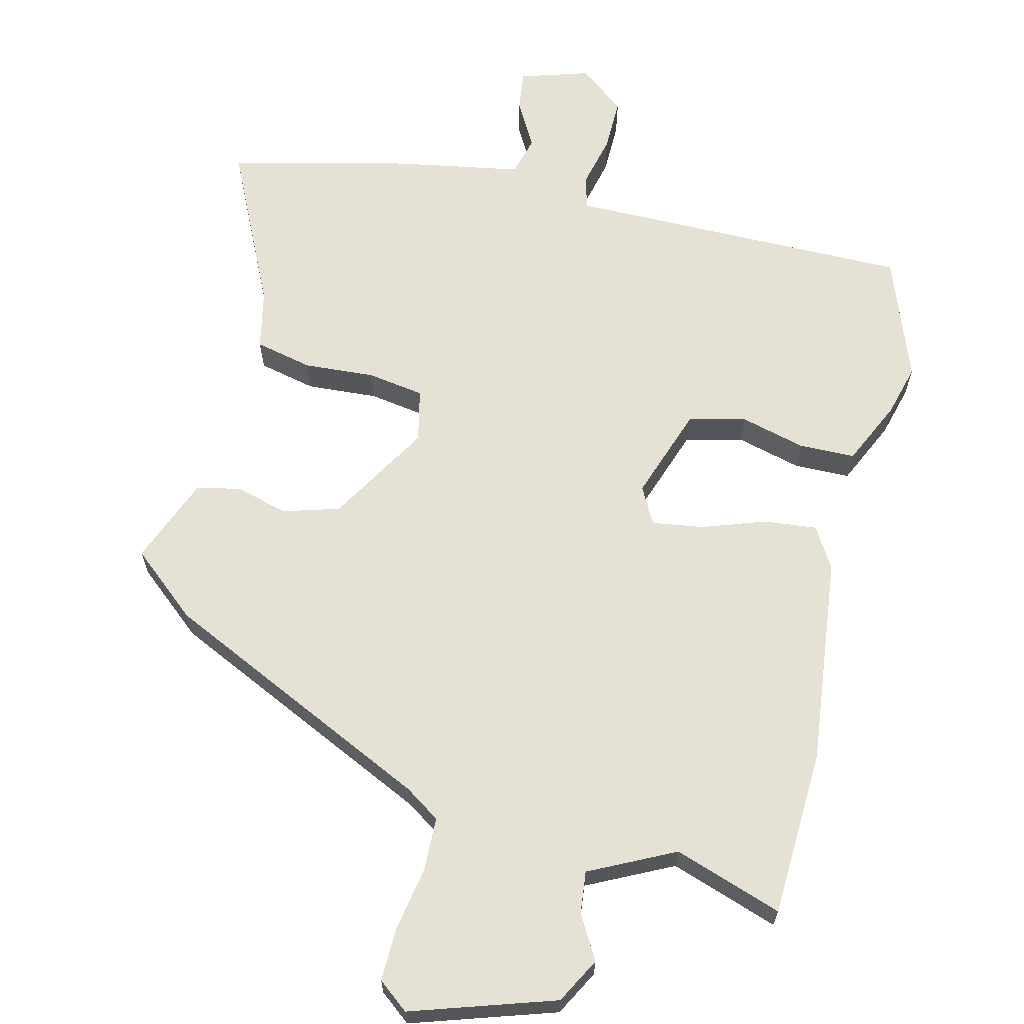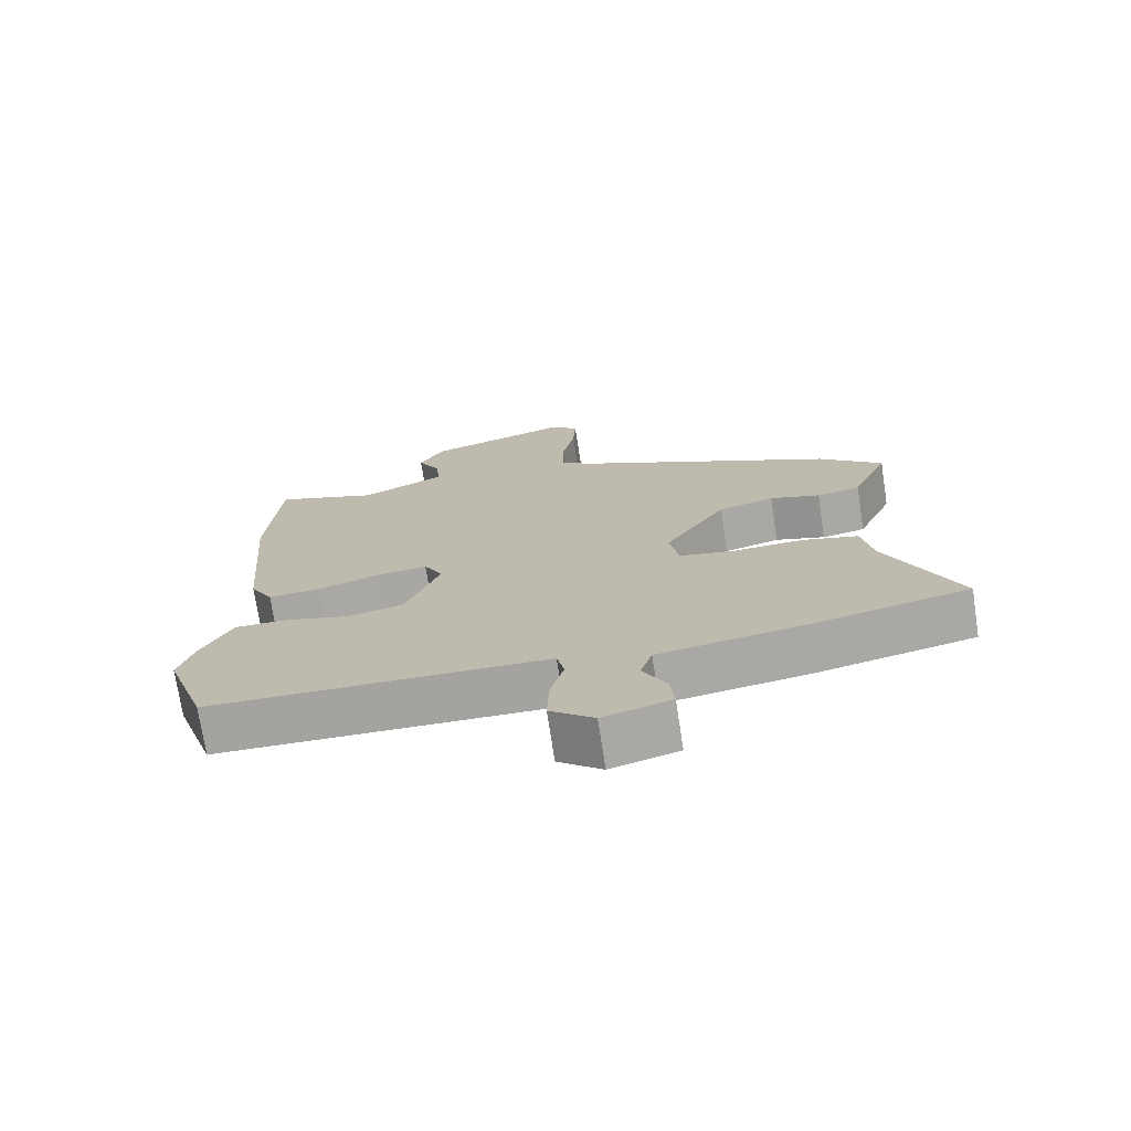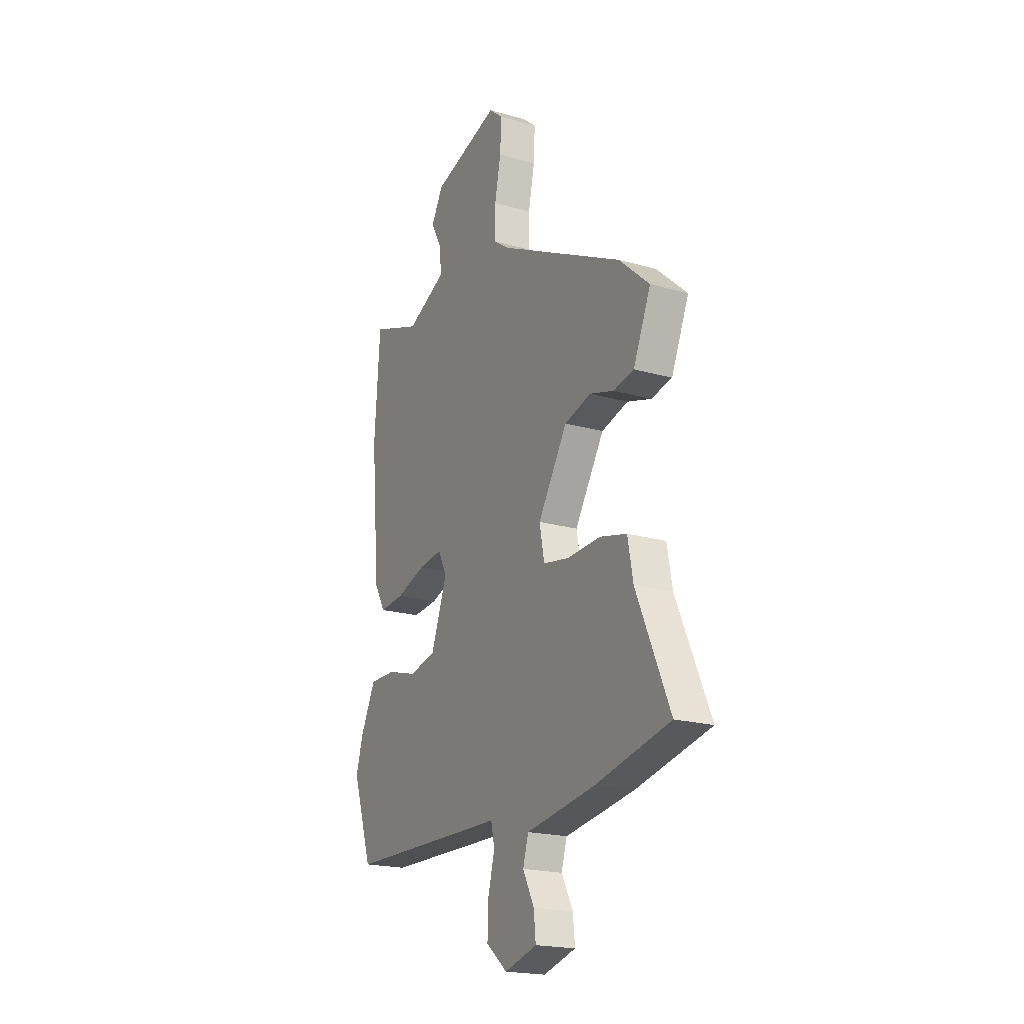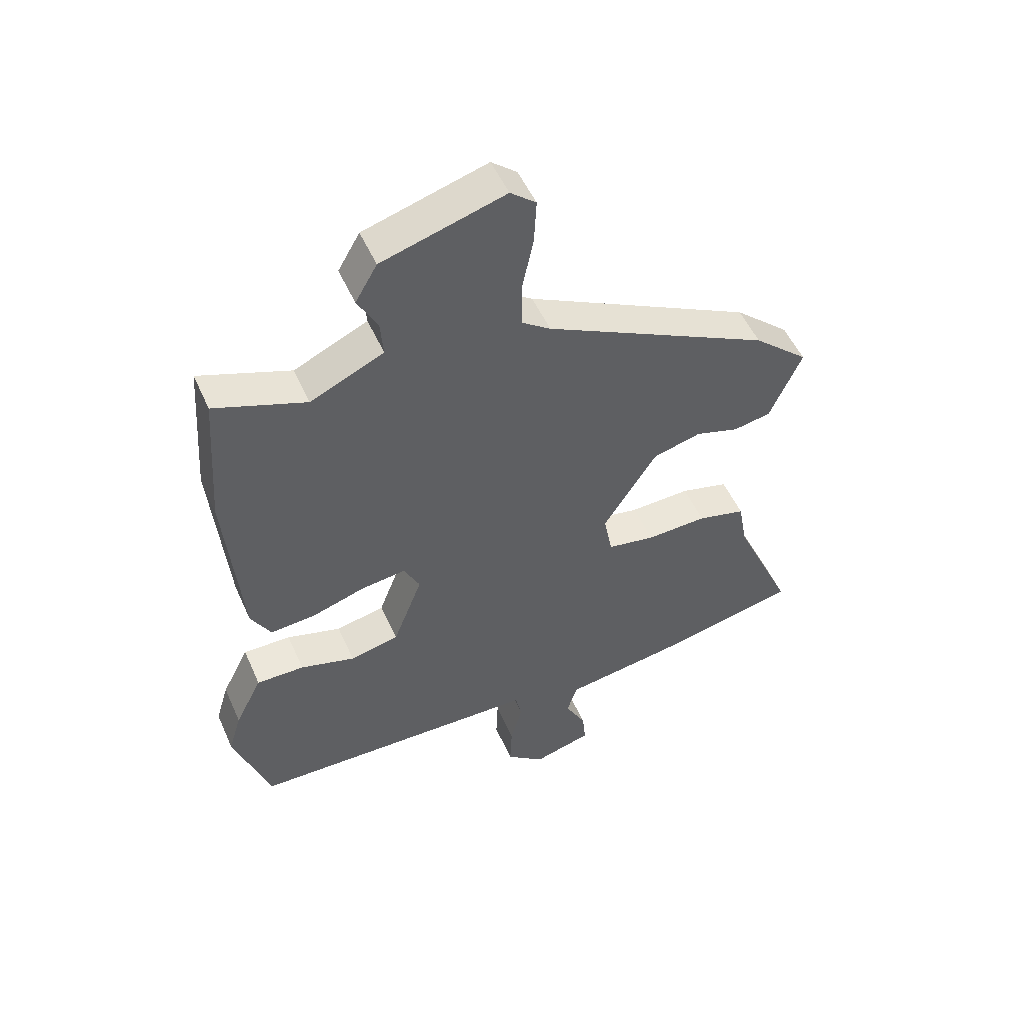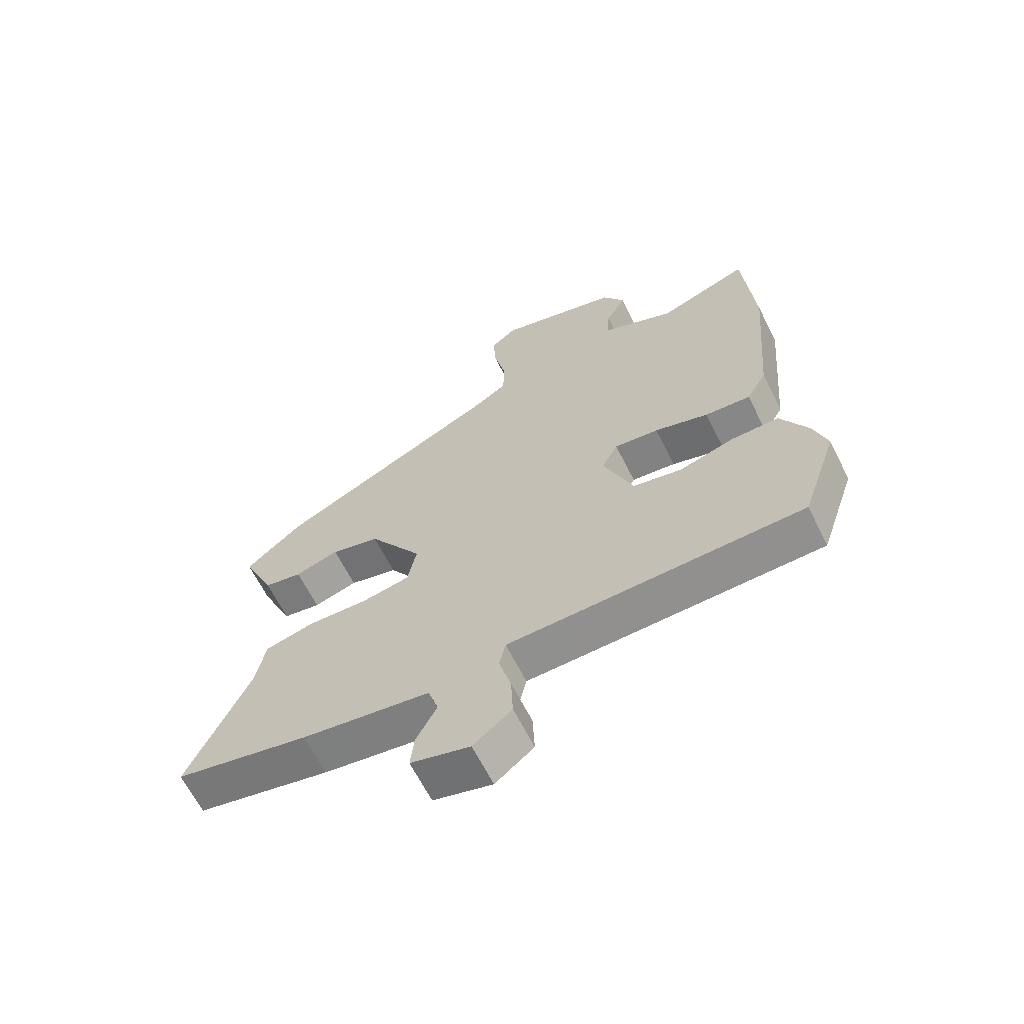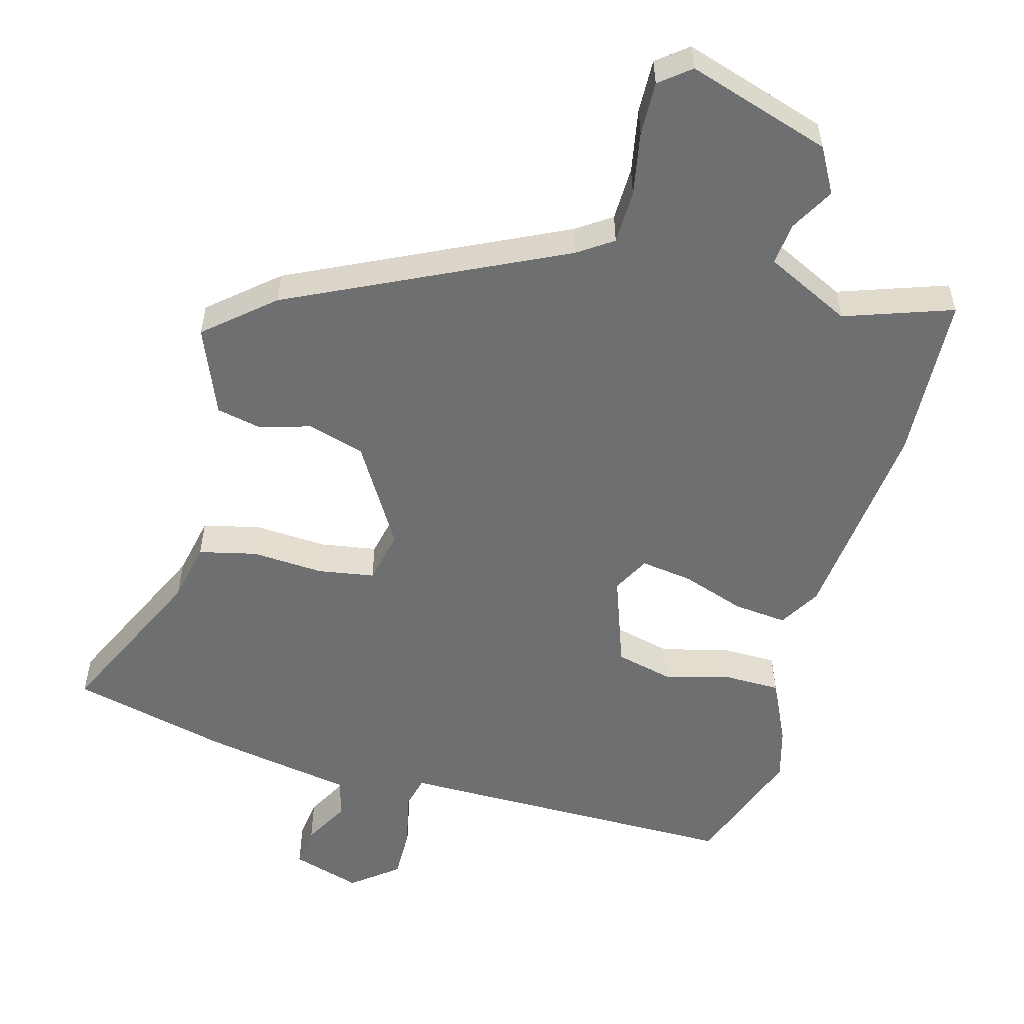
<metadata>
{"format":"obj","ext":"obj","renderer":"f3d","projection":"perspective","resolution":1024,"background":"white","views":[{"elev":64.9,"azim":12.1,"up":"+Y"},{"elev":-73.2,"azim":-171.3,"up":"+Z"},{"elev":-20.1,"azim":-117.7,"up":"+Z"},{"elev":52.1,"azim":156.4,"up":"+Z"},{"elev":-64.9,"azim":26.7,"up":"+Z"},{"elev":-54.6,"azim":-16.6,"up":"+Y"}]}
</metadata>
<code>
v -0.444 0.07 0.307
v -0.058 0.07 0.503
v -0.009 0.07 0.538
v -0.009 0.07 0.616
v -0.028 0.07 0.707
v -0.032 0.07 0.784
v 0.011 0.07 0.82
v 0.219 0.07 0.759
v 0.256 0.07 0.695
v 0.222 0.07 0.631
v 0.217 0.07 0.57
v 0.341 0.07 0.513
v 0.495 0.07 0.57
v 0.512 0.07 0.33
v 0.486 0.07 0.027
v 0.452 0.07 -0.033
v 0.375 0.07 -0.027
v 0.284 0.07 0.002
v 0.209 0.07 0.011
v 0.182 0.07 -0.043
v 0.232 0.07 -0.175
v 0.315 0.07 -0.193
v 0.408 0.07 -0.166
v 0.489 0.07 -0.165
v 0.535 0.07 -0.257
v 0.557 0.07 -0.331
v 0.496 0.07 -0.511
v 0.091 0.07 -0.521
v -0.001 0.07 -0.523
v -0.012 0.07 -0.572
v 0.008 0.07 -0.647
v 0.011 0.07 -0.723
v -0.054 0.07 -0.776
v -0.154 0.07 -0.748
v -0.148 0.07 -0.689
v -0.113 0.07 -0.622
v -0.13 0.07 -0.566
v -0.277 0.07 -0.544
v -0.347 0.07 -0.533
v -0.573 0.07 -0.484
v -0.47 0.07 -0.251
v -0.454 0.07 -0.164
v -0.372 0.07 -0.143
v -0.269 0.07 -0.147
v -0.188 0.07 -0.132
v -0.173 0.07 -0.055
v -0.264 0.07 0.088
v -0.346 0.07 0.11
v -0.42 0.07 0.087
v -0.484 0.07 0.099
v -0.538 0.07 0.223
v -0.444 0 0.307
v -0.058 0 0.503
v -0.009 0 0.538
v -0.009 0 0.616
v -0.028 0 0.707
v -0.032 0 0.784
v 0.011 0 0.82
v 0.219 0 0.759
v 0.256 0 0.695
v 0.222 0 0.631
v 0.217 0 0.57
v 0.341 0 0.513
v 0.495 0 0.57
v 0.512 0 0.33
v 0.486 0 0.027
v 0.452 0 -0.033
v 0.375 0 -0.027
v 0.284 0 0.002
v 0.209 0 0.011
v 0.182 0 -0.043
v 0.232 0 -0.175
v 0.315 0 -0.193
v 0.408 0 -0.166
v 0.489 0 -0.165
v 0.535 0 -0.257
v 0.557 0 -0.331
v 0.496 0 -0.511
v 0.091 0 -0.521
v -0.001 0 -0.523
v -0.012 0 -0.572
v 0.008 0 -0.647
v 0.011 0 -0.723
v -0.054 0 -0.776
v -0.154 0 -0.748
v -0.148 0 -0.689
v -0.113 0 -0.622
v -0.13 0 -0.566
v -0.277 0 -0.544
v -0.347 0 -0.533
v -0.573 0 -0.484
v -0.47 0 -0.251
v -0.454 0 -0.164
v -0.372 0 -0.143
v -0.269 0 -0.147
v -0.188 0 -0.132
v -0.173 0 -0.055
v -0.264 0 0.088
v -0.346 0 0.11
v -0.42 0 0.087
v -0.484 0 0.099
v -0.538 0 0.223
f 48 49 50 51
f 47 48 51 1
f 41 42 43 44
f 41 44 45
f 40 41 45
f 37 38 39 40
f 37 40 45
f 36 37 45 46
f 34 35 36
f 33 34 36
f 30 31 32 33
f 30 33 36 46
f 26 27 28 29
f 24 25 26 29
f 22 23 24 29
f 21 22 29
f 20 21 29
f 15 16 17 18
f 15 18 19
f 12 13 14 15
f 11 12 15 19
f 7 8 9 10
f 7 10 11
f 4 5 6 7
f 3 4 7 11
f 2 3 11 19
f 47 1 2 19
f 29 30 46
f 20 29 46
f 19 20 46 47
f 102 101 100 99
f 52 102 99 98
f 95 94 93 92
f 96 95 92
f 96 92 91
f 91 90 89 88
f 96 91 88
f 97 96 88 87
f 87 86 85
f 87 85 84
f 84 83 82 81
f 97 87 84 81
f 80 79 78 77
f 80 77 76 75
f 80 75 74 73
f 80 73 72
f 80 72 71
f 69 68 67 66
f 70 69 66
f 66 65 64 63
f 70 66 63 62
f 61 60 59 58
f 62 61 58
f 58 57 56 55
f 62 58 55 54
f 70 62 54 53
f 70 53 52 98
f 97 81 80
f 97 80 71
f 98 97 71 70
f 1 52 53 2
f 2 53 54 3
f 3 54 55 4
f 4 55 56 5
f 5 56 57 6
f 6 57 58 7
f 7 58 59 8
f 8 59 60 9
f 9 60 61 10
f 10 61 62 11
f 11 62 63 12
f 12 63 64 13
f 13 64 65 14
f 14 65 66 15
f 15 66 67 16
f 16 67 68 17
f 17 68 69 18
f 18 69 70 19
f 19 70 71 20
f 20 71 72 21
f 21 72 73 22
f 22 73 74 23
f 23 74 75 24
f 24 75 76 25
f 25 76 77 26
f 26 77 78 27
f 27 78 79 28
f 28 79 80 29
f 29 80 81 30
f 30 81 82 31
f 31 82 83 32
f 32 83 84 33
f 33 84 85 34
f 34 85 86 35
f 35 86 87 36
f 36 87 88 37
f 37 88 89 38
f 38 89 90 39
f 39 90 91 40
f 40 91 92 41
f 41 92 93 42
f 42 93 94 43
f 43 94 95 44
f 44 95 96 45
f 45 96 97 46
f 46 97 98 47
f 47 98 99 48
f 48 99 100 49
f 49 100 101 50
f 50 101 102 51
f 51 102 52 1

</code>
